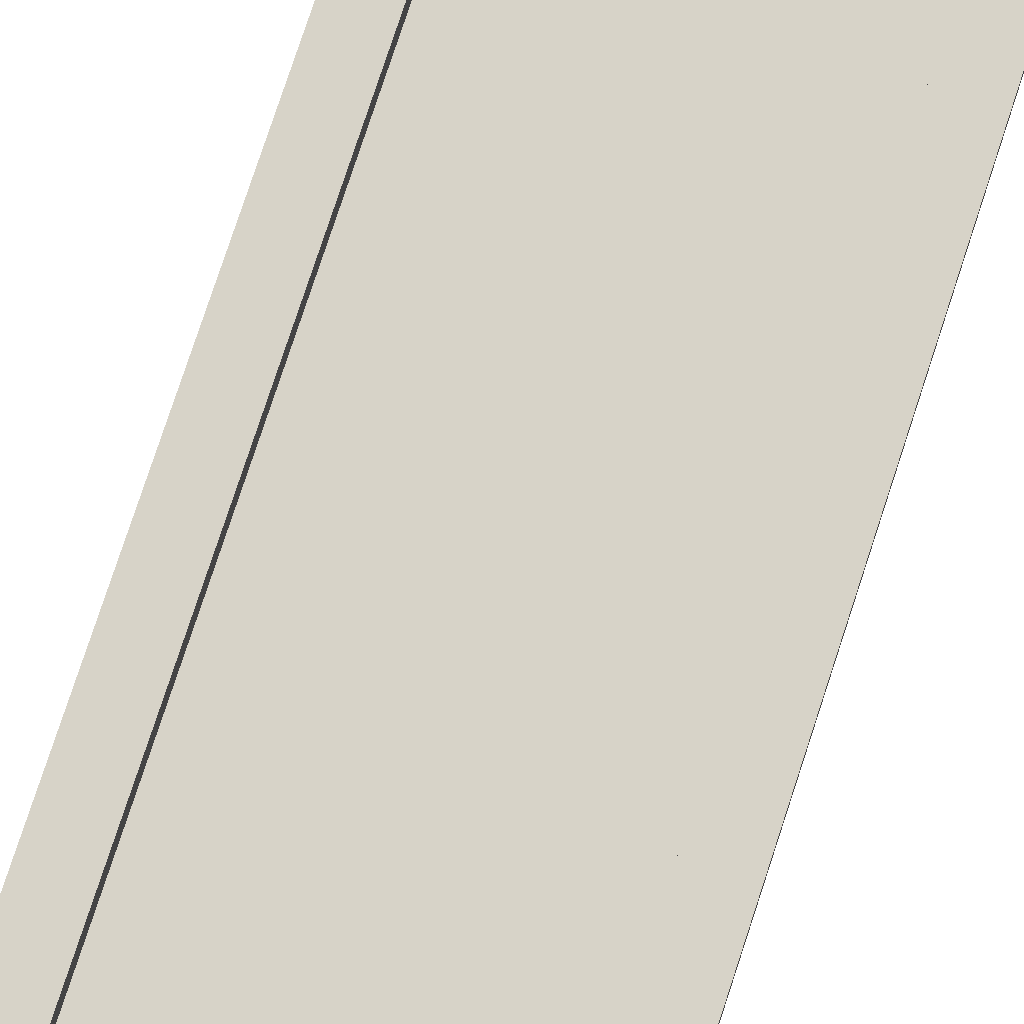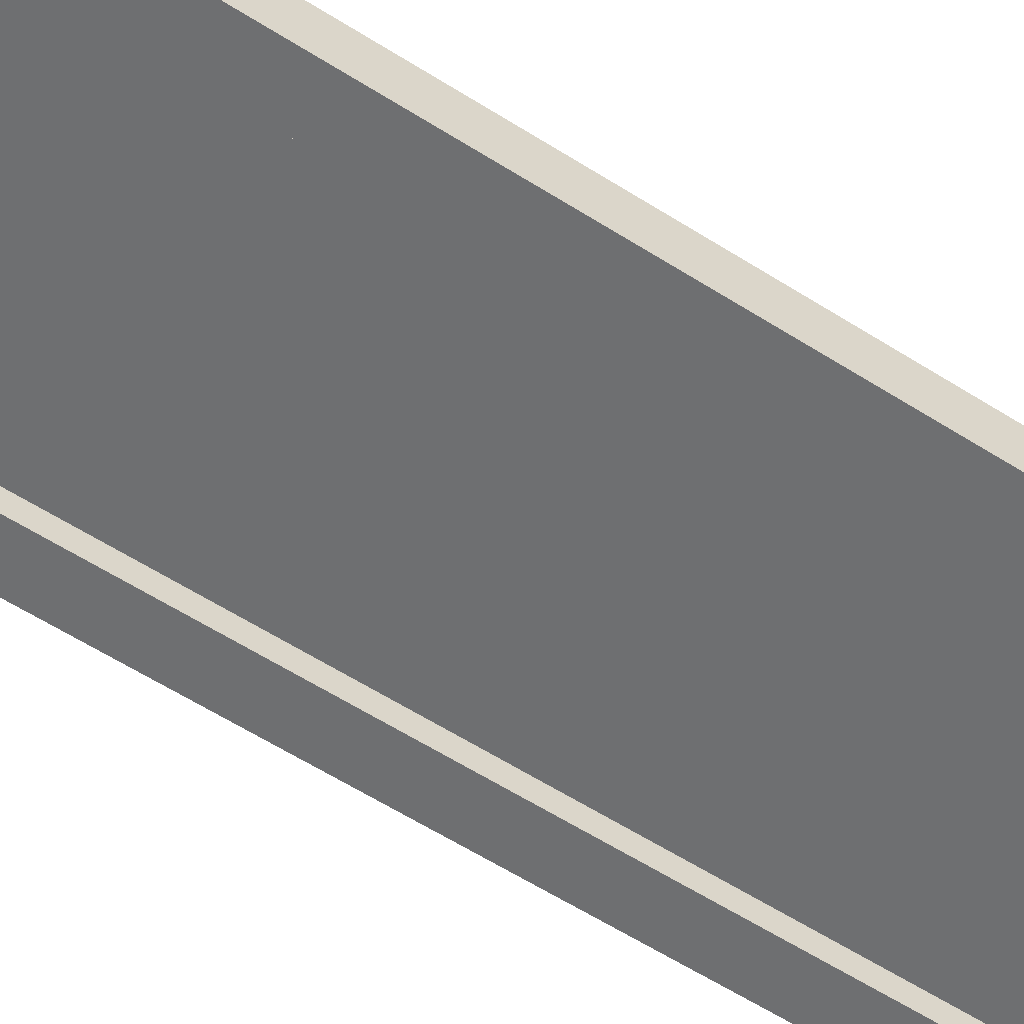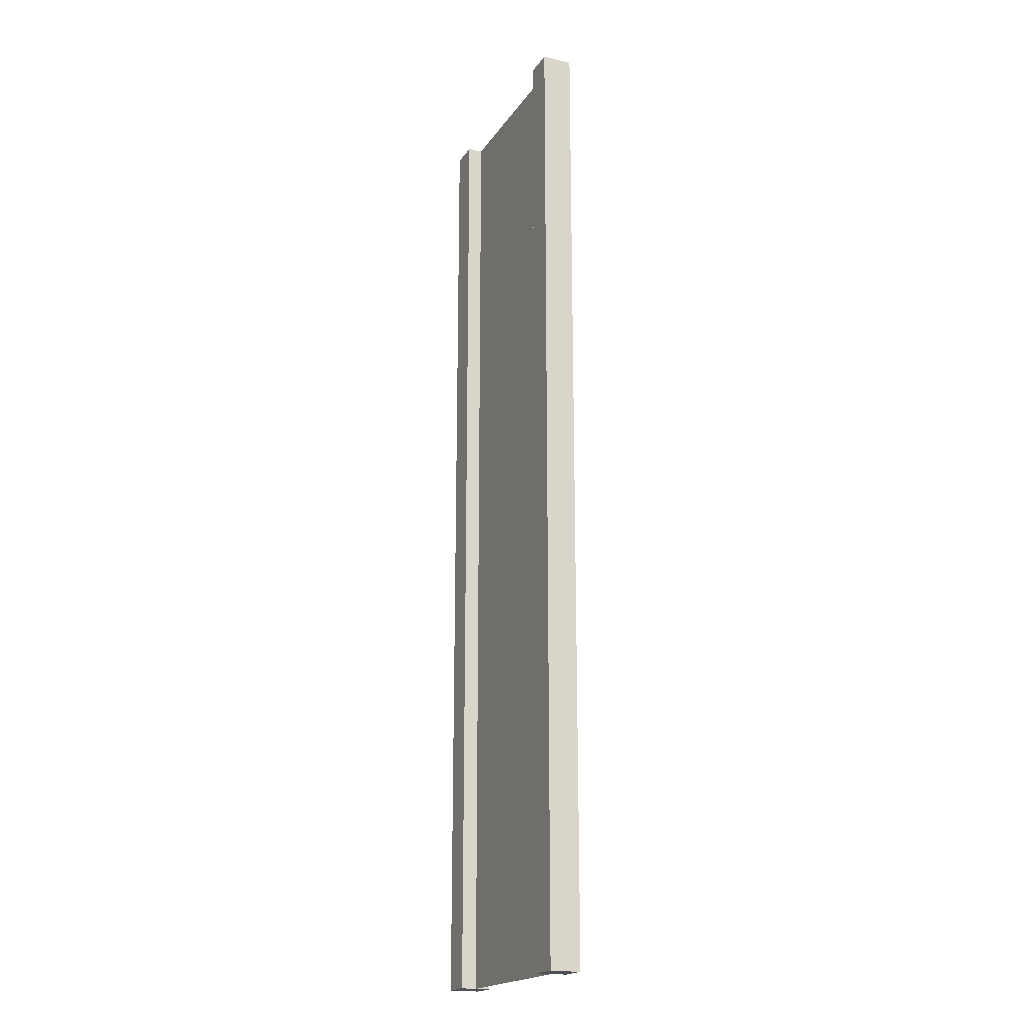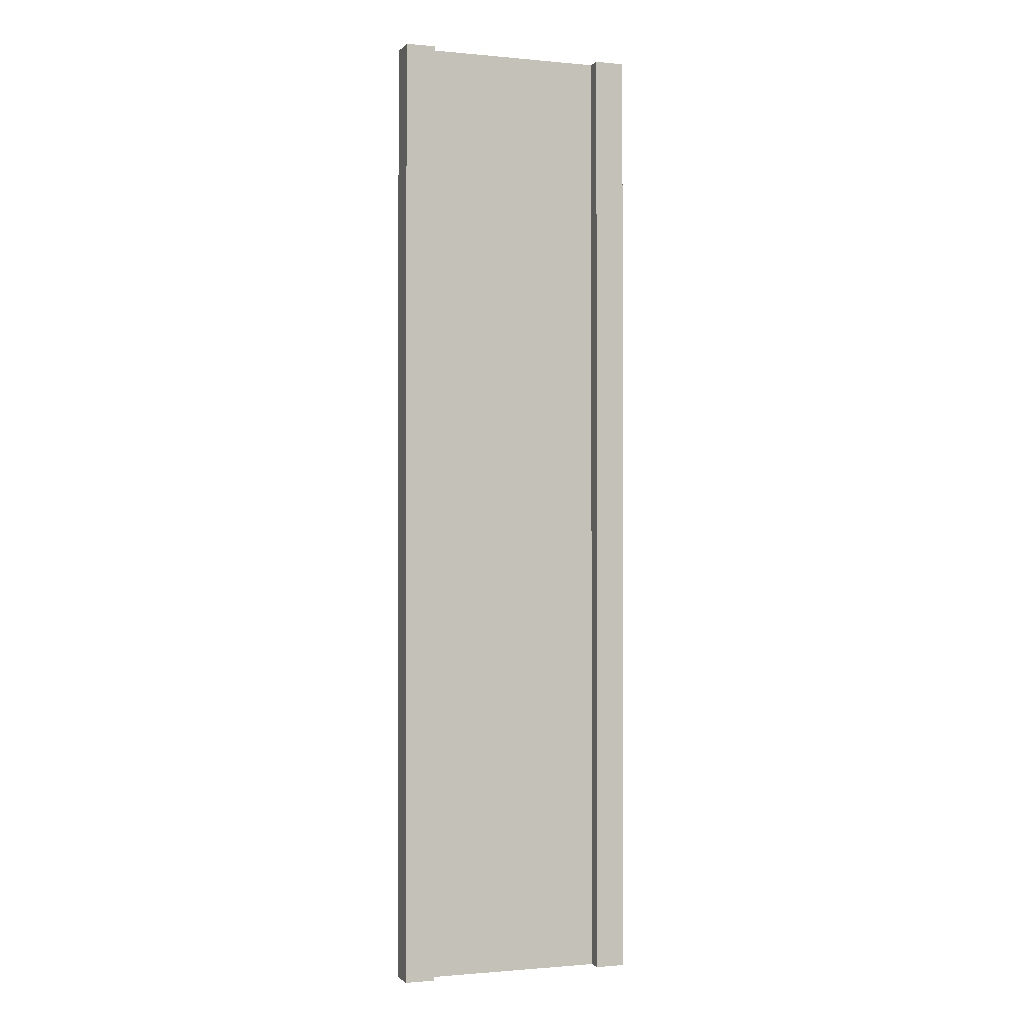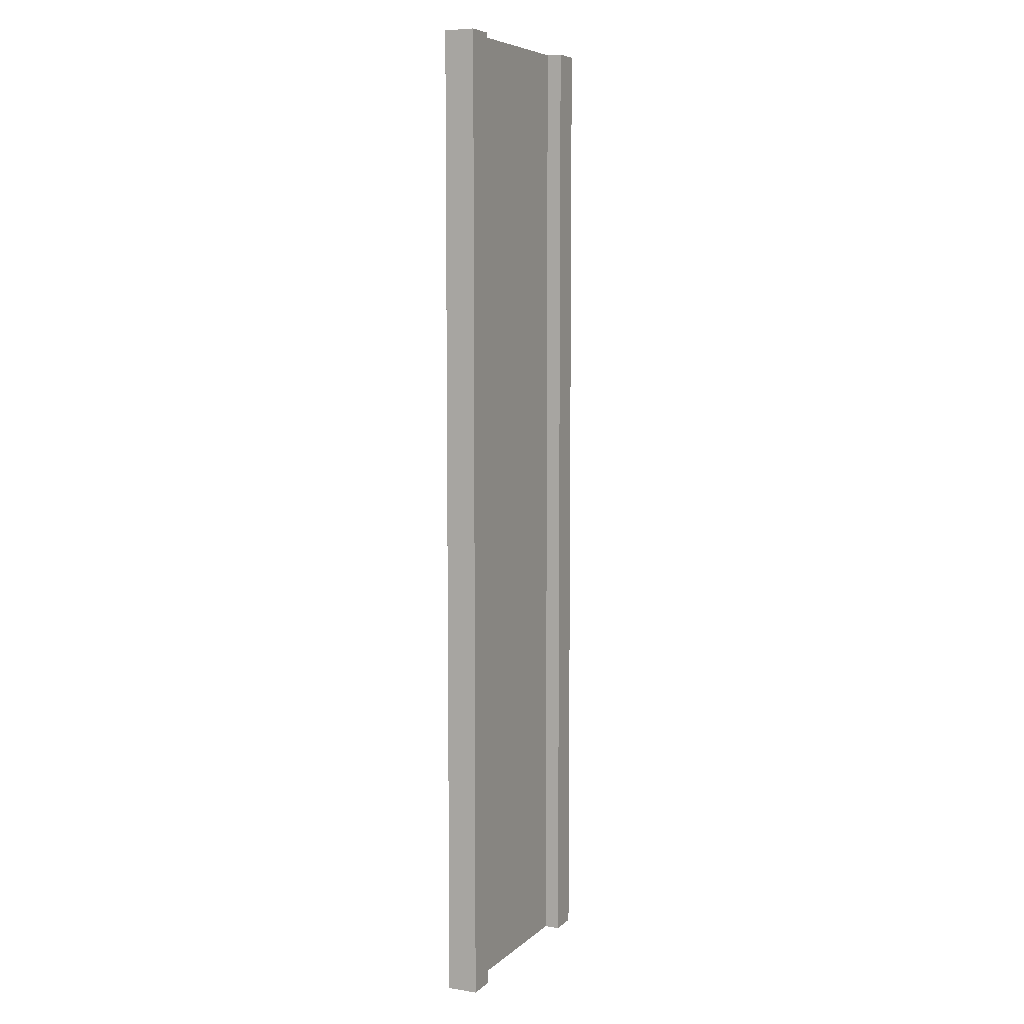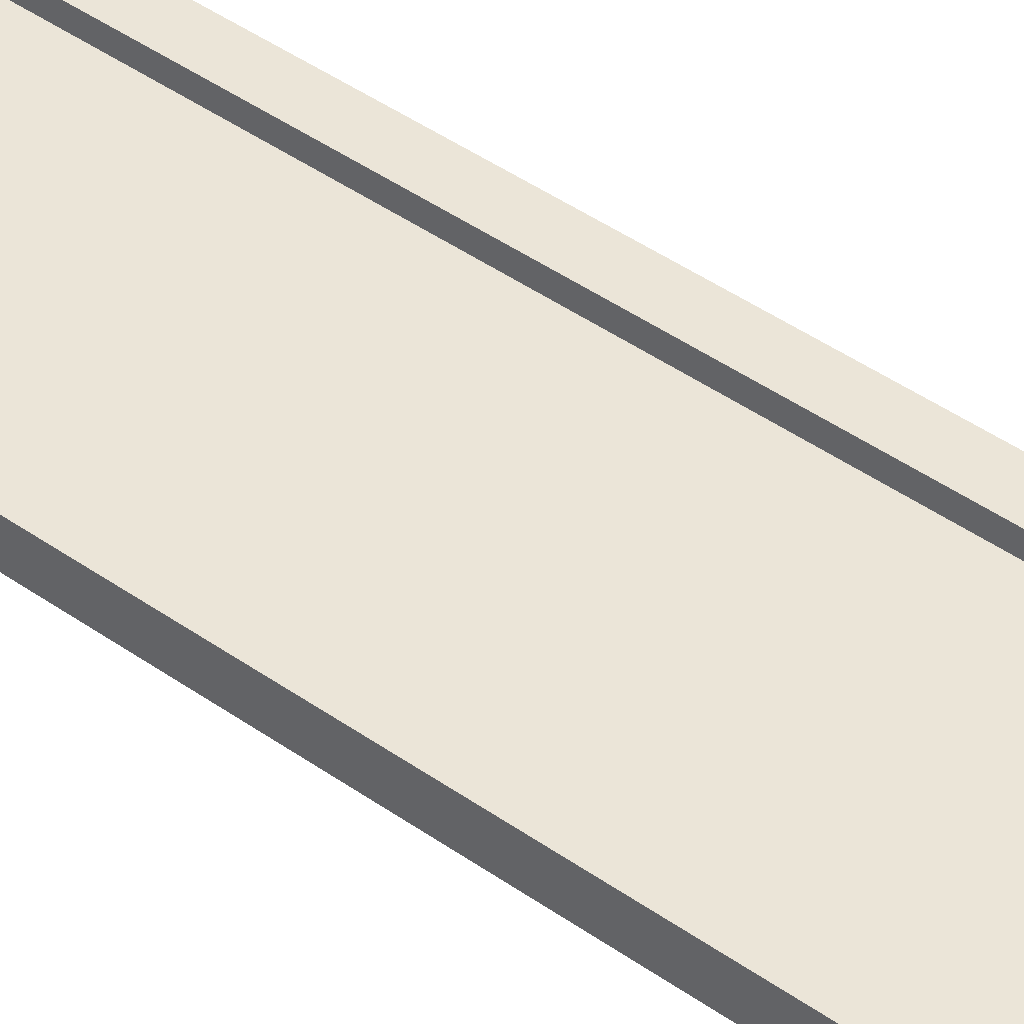
<metadata>
{"format":"obj","ext":"obj","renderer":"f3d","projection":"perspective","resolution":1024,"background":"white","views":[{"elev":76.6,"azim":18.1,"up":"+Z"},{"elev":-54.5,"azim":55.3,"up":"+Z"},{"elev":-19.3,"azim":66.1,"up":"+Y"},{"elev":-1.1,"azim":-19.4,"up":"+Y"},{"elev":6.8,"azim":-65.0,"up":"+Y"},{"elev":46.0,"azim":-51.3,"up":"+Z"}]}
</metadata>
<code>
v 0.75 -3 0.25
v 1 -3 0.25
v 0.75 5 0.25
v 1 5 0.25
v 1 -3 0.25
v 1 -3 -2.384e-07
v 1 5 0.25
v 1 5 -6.22e-07
v 1 -3 -2.384e-07
v 0.75 -3 -1.49e-07
v 1 5 -6.22e-07
v 0.75 5 3.913e-07
v -1 -3 4.768e-07
v -1 -3 0.25
v -1 5 -1.453e-07
v -1 5 0.25
v 0.75 5 0.25
v 1 5 0.25
v 0.75 5 3.913e-07
v 1 5 -6.22e-07
v 0.75 -3 -1.49e-07
v 1 -3 -2.384e-07
v 0.75 -3 0.25
v 1 -3 0.25
v -0.75 -3 3.874e-07
v -0.75 -3 0.25
v -1 -3 4.768e-07
v -1 -3 0.25
v -0.75 5 7.488e-07
v -0.75 -3 3.874e-07
v -1 5 -1.453e-07
v -1 -3 4.768e-07
v -0.75 -3 0.25
v -0.75 5 0.25
v -1 -3 0.25
v -1 5 0.25
v -0.75 5 0.25
v -0.75 5 7.488e-07
v -1 5 0.25
v -1 5 -1.453e-07
v 0.75 -3 0.25
v 0.75 5 0.25
v 0.75 -3 -1.49e-07
v 0.75 5 3.913e-07
v -0.75 5 0.25
v -0.75 -3 0.25
v -0.75 5 7.488e-07
v -0.75 -3 3.874e-07
v 0.75 -3 0.125
v 0.75 5 0.125
v -0.75 -3 0.125
v -0.75 5 0.125
g submesh0
f 1 2 3
f 2 4 3
f 5 6 7
f 6 8 7
f 9 10 11
f 10 12 11
f 13 14 15
f 14 16 15
f 17 18 19
f 18 20 19
f 21 22 23
f 22 24 23
f 25 26 27
f 26 28 27
f 29 30 31
f 30 32 31
f 33 34 35
f 34 36 35
f 37 38 39
f 38 40 39
f 41 42 43
f 42 44 43
f 45 46 47
f 46 48 47
g submesh1
f 49 50 51
f 50 52 51

</code>
